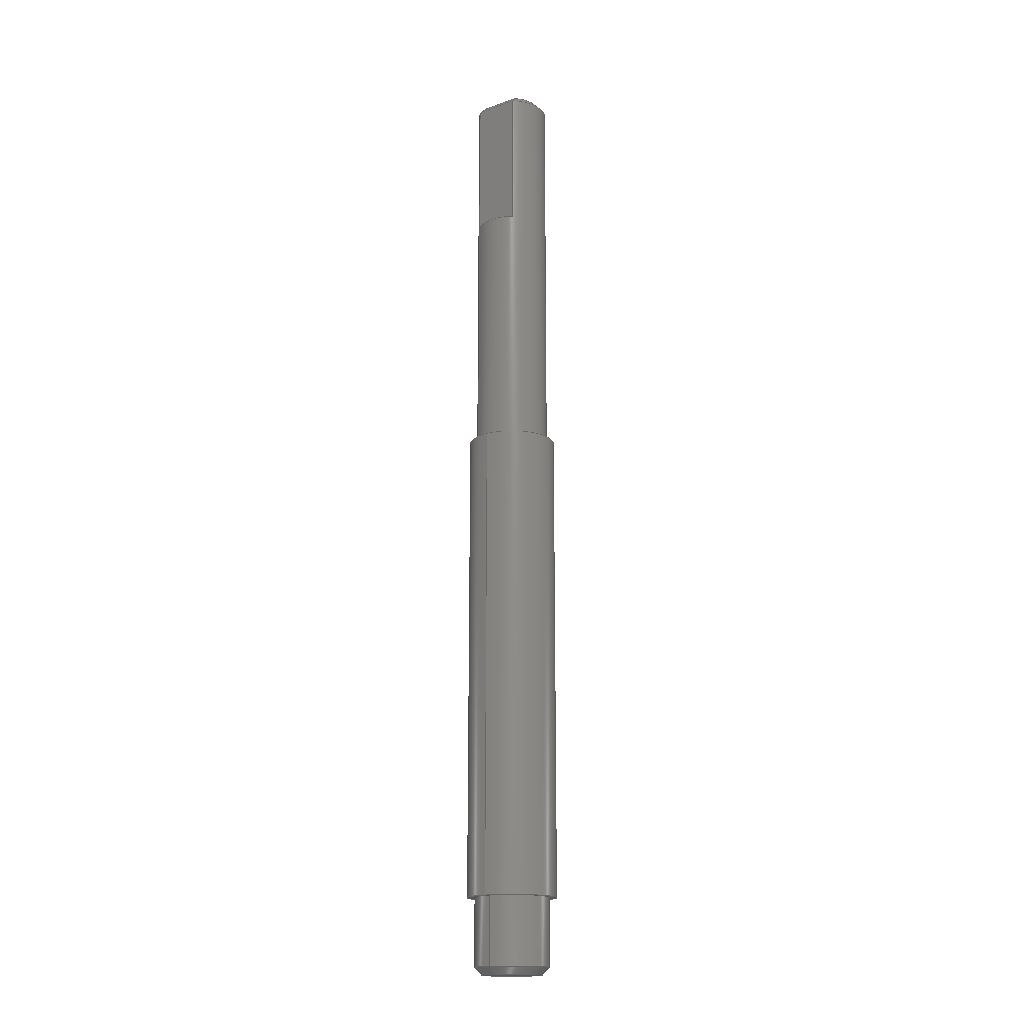
<metadata>
{"format":"step","ext":"step","renderer":"f3d","projection":"perspective","resolution":1024,"background":"white","views":[{"elev":-16.6,"azim":125.7,"up":"+Z"}]}
</metadata>
<code>
ISO-10303-21;
DATA;
#1 = MECHANICAL_DESIGN_GEOMETRIC_PRESENTATION_REPRESENTATION( ' ', ( #7, #8, #9, #10, #11, #12, #13, #14, #15, #16, #17, #18 ), #6 );
#2 = PRODUCT_DEFINITION_CONTEXT( '', #19, 'design' );
#3 = APPLICATION_PROTOCOL_DEFINITION( 'international standard', 'automotive_design', 2001, #19 );
#4 = PRODUCT_CATEGORY_RELATIONSHIP( 'NONE', 'NONE', #20, #21 );
#5 = SHAPE_DEFINITION_REPRESENTATION( #22, #23 );
#6 =  ( GEOMETRIC_REPRESENTATION_CONTEXT( 3 )GLOBAL_UNCERTAINTY_ASSIGNED_CONTEXT( ( #24 ) )GLOBAL_UNIT_ASSIGNED_CONTEXT( ( #25, #26, #27 ) )REPRESENTATION_CONTEXT( 'NONE', 'WORKSPACE' ) );
#7 = STYLED_ITEM( '', ( #28 ), #29 );
#8 = STYLED_ITEM( '', ( #30 ), #31 );
#9 = STYLED_ITEM( '', ( #32 ), #33 );
#10 = STYLED_ITEM( '', ( #34 ), #35 );
#11 = STYLED_ITEM( '', ( #36 ), #37 );
#12 = STYLED_ITEM( '', ( #38 ), #39 );
#13 = STYLED_ITEM( '', ( #40 ), #41 );
#14 = STYLED_ITEM( '', ( #42 ), #43 );
#15 = STYLED_ITEM( '', ( #44 ), #45 );
#16 = STYLED_ITEM( '', ( #46 ), #47 );
#17 = STYLED_ITEM( '', ( #48 ), #49 );
#18 = STYLED_ITEM( '', ( #50 ), #51 );
#19 = APPLICATION_CONTEXT( 'core data for automotive mechanical design processes' );
#20 = PRODUCT_CATEGORY( 'part', 'NONE' );
#21 = PRODUCT_RELATED_PRODUCT_CATEGORY( 'detail', ' ', ( #52 ) );
#22 = PRODUCT_DEFINITION_SHAPE( 'NONE', 'NONE', #53 );
#23 = ADVANCED_BREP_SHAPE_REPRESENTATION( 'Gear Shaft', ( #54, #55 ), #6 );
#24 = UNCERTAINTY_MEASURE_WITH_UNIT( LENGTH_MEASURE( 1e-17 ), #25, '', '' );
#25 =  ( CONVERSION_BASED_UNIT( 'METRE', #56 )LENGTH_UNIT(  )NAMED_UNIT( #57 ) );
#26 =  ( NAMED_UNIT( #58 )PLANE_ANGLE_UNIT(  )SI_UNIT( $, .RADIAN. ) );
#27 =  ( NAMED_UNIT( #58 )SI_UNIT( $, .STERADIAN. )SOLID_ANGLE_UNIT(  ) );
#28 = PRESENTATION_STYLE_ASSIGNMENT( ( #59 ) );
#29 = ADVANCED_FACE( '', ( #60, #61 ), #62, .T. );
#30 = PRESENTATION_STYLE_ASSIGNMENT( ( #63 ) );
#31 = ADVANCED_FACE( '', ( #64 ), #65, .F. );
#32 = PRESENTATION_STYLE_ASSIGNMENT( ( #66 ) );
#33 = ADVANCED_FACE( '', ( #67 ), #68, .F. );
#34 = PRESENTATION_STYLE_ASSIGNMENT( ( #69 ) );
#35 = ADVANCED_FACE( '', ( #70 ), #71, .T. );
#36 = PRESENTATION_STYLE_ASSIGNMENT( ( #72 ) );
#37 = ADVANCED_FACE( '', ( #73, #74 ), #75, .T. );
#38 = PRESENTATION_STYLE_ASSIGNMENT( ( #76 ) );
#39 = ADVANCED_FACE( '', ( #77 ), #78, .T. );
#40 = PRESENTATION_STYLE_ASSIGNMENT( ( #79 ) );
#41 = ADVANCED_FACE( '', ( #80 ), #81, .T. );
#42 = PRESENTATION_STYLE_ASSIGNMENT( ( #82 ) );
#43 = ADVANCED_FACE( '', ( #83, #84 ), #85, .F. );
#44 = PRESENTATION_STYLE_ASSIGNMENT( ( #86 ) );
#45 = ADVANCED_FACE( '', ( #87 ), #88, .T. );
#46 = PRESENTATION_STYLE_ASSIGNMENT( ( #89 ) );
#47 = ADVANCED_FACE( '', ( #90, #91 ), #92, .T. );
#48 = PRESENTATION_STYLE_ASSIGNMENT( ( #93 ) );
#49 = ADVANCED_FACE( '', ( #94, #95 ), #96, .T. );
#50 = PRESENTATION_STYLE_ASSIGNMENT( ( #97 ) );
#51 = ADVANCED_FACE( '', ( #98, #99 ), #100, .T. );
#52 = PRODUCT( 'Gear Shaft', 'Gear Shaft', 'PART-Gear Shaft-DESC', ( #101 ) );
#53 = PRODUCT_DEFINITION( 'NONE', 'NONE', #102, #2 );
#54 = MANIFOLD_SOLID_BREP( 'Gear Shaft', #103 );
#55 = AXIS2_PLACEMENT_3D( '', #104, #105, #106 );
#56 = LENGTH_MEASURE_WITH_UNIT( LENGTH_MEASURE( 1 ), #107 );
#57 = DIMENSIONAL_EXPONENTS( 1, 0, 0, 0, 0, 0, 0 );
#58 = DIMENSIONAL_EXPONENTS( 0, 0, 0, 0, 0, 0, 0 );
#59 = SURFACE_STYLE_USAGE( .BOTH., #108 );
#60 = FACE_BOUND( '', #109, .T. );
#61 = FACE_OUTER_BOUND( '', #110, .T. );
#62 = PLANE( '', #111 );
#63 = SURFACE_STYLE_USAGE( .BOTH., #112 );
#64 = FACE_OUTER_BOUND( '', #113, .T. );
#65 = PLANE( '', #114 );
#66 = SURFACE_STYLE_USAGE( .BOTH., #115 );
#67 = FACE_OUTER_BOUND( '', #116, .T. );
#68 = PLANE( '', #117 );
#69 = SURFACE_STYLE_USAGE( .BOTH., #118 );
#70 = FACE_OUTER_BOUND( '', #119, .T. );
#71 = CONICAL_SURFACE( '', #120, 0.002, 0.7854 );
#72 = SURFACE_STYLE_USAGE( .BOTH., #121 );
#73 = FACE_OUTER_BOUND( '', #122, .T. );
#74 = FACE_OUTER_BOUND( '', #123, .T. );
#75 = CYLINDRICAL_SURFACE( '', #124, 0.0025 );
#76 = SURFACE_STYLE_USAGE( .BOTH., #125 );
#77 = FACE_OUTER_BOUND( '', #126, .T. );
#78 = PLANE( '', #127 );
#79 = SURFACE_STYLE_USAGE( .BOTH., #128 );
#80 = FACE_OUTER_BOUND( '', #129, .T. );
#81 = PLANE( '', #130 );
#82 = SURFACE_STYLE_USAGE( .BOTH., #131 );
#83 = FACE_BOUND( '', #132, .T. );
#84 = FACE_OUTER_BOUND( '', #133, .T. );
#85 = PLANE( '', #134 );
#86 = SURFACE_STYLE_USAGE( .BOTH., #135 );
#87 = FACE_OUTER_BOUND( '', #136, .T. );
#88 = PLANE( '', #137 );
#89 = SURFACE_STYLE_USAGE( .BOTH., #138 );
#90 = FACE_OUTER_BOUND( '', #139, .T. );
#91 = FACE_OUTER_BOUND( '', #140, .T. );
#92 = CYLINDRICAL_SURFACE( '', #141, 0.0025 );
#93 = SURFACE_STYLE_USAGE( .BOTH., #142 );
#94 = FACE_BOUND( '', #143, .T. );
#95 = FACE_OUTER_BOUND( '', #144, .T. );
#96 = CONICAL_SURFACE( '', #145, 0.0025, 0.7854 );
#97 = SURFACE_STYLE_USAGE( .BOTH., #146 );
#98 = FACE_OUTER_BOUND( '', #147, .T. );
#99 = FACE_OUTER_BOUND( '', #148, .T. );
#100 = CYLINDRICAL_SURFACE( '', #149, 0.003 );
#101 = PRODUCT_CONTEXT( '', #19, 'mechanical' );
#102 = PRODUCT_DEFINITION_FORMATION_WITH_SPECIFIED_SOURCE( ' ', 'NONE', #52, .NOT_KNOWN. );
#103 = CLOSED_SHELL( '', ( #39, #49, #47, #41, #51, #29, #37, #33, #43, #31, #45, #35 ) );
#104 = CARTESIAN_POINT( '', ( 0, 0, 0 ) );
#105 = DIRECTION( '', ( 0, 0, 1 ) );
#106 = DIRECTION( '', ( 1, 0, 0 ) );
#107 =  ( LENGTH_UNIT(  )NAMED_UNIT( #57 )SI_UNIT( $, .METRE. ) );
#108 = SURFACE_SIDE_STYLE( '', ( #150 ) );
#109 = EDGE_LOOP( '', ( #151 ) );
#110 = EDGE_LOOP( '', ( #152 ) );
#111 = AXIS2_PLACEMENT_3D( '', #153, #154, #155 );
#112 = SURFACE_SIDE_STYLE( '', ( #156 ) );
#113 = EDGE_LOOP( '', ( #157, #158, #159, #160 ) );
#114 = AXIS2_PLACEMENT_3D( '', #161, #162, #163 );
#115 = SURFACE_SIDE_STYLE( '', ( #164 ) );
#116 = EDGE_LOOP( '', ( #165 ) );
#117 = AXIS2_PLACEMENT_3D( '', #166, #167, #168 );
#118 = SURFACE_SIDE_STYLE( '', ( #169 ) );
#119 = EDGE_LOOP( '', ( #170, #171, #172, #173 ) );
#120 = AXIS2_PLACEMENT_3D( '', #174, #175, #176 );
#121 = SURFACE_SIDE_STYLE( '', ( #177 ) );
#122 = EDGE_LOOP( '', ( #178 ) );
#123 = EDGE_LOOP( '', ( #179 ) );
#124 = AXIS2_PLACEMENT_3D( '', #180, #181, #182 );
#125 = SURFACE_SIDE_STYLE( '', ( #183 ) );
#126 = EDGE_LOOP( '', ( #184, #185, #186, #187 ) );
#127 = AXIS2_PLACEMENT_3D( '', #188, #189, #190 );
#128 = SURFACE_SIDE_STYLE( '', ( #191 ) );
#129 = EDGE_LOOP( '', ( #192, #193 ) );
#130 = AXIS2_PLACEMENT_3D( '', #194, #195, #196 );
#131 = SURFACE_SIDE_STYLE( '', ( #197 ) );
#132 = EDGE_LOOP( '', ( #198 ) );
#133 = EDGE_LOOP( '', ( #199 ) );
#134 = AXIS2_PLACEMENT_3D( '', #200, #201, #202 );
#135 = SURFACE_SIDE_STYLE( '', ( #203 ) );
#136 = EDGE_LOOP( '', ( #204, #205 ) );
#137 = AXIS2_PLACEMENT_3D( '', #206, #207, #208 );
#138 = SURFACE_SIDE_STYLE( '', ( #209 ) );
#139 = EDGE_LOOP( '', ( #210, #211, #212, #213 ) );
#140 = EDGE_LOOP( '', ( #214 ) );
#141 = AXIS2_PLACEMENT_3D( '', #215, #216, #217 );
#142 = SURFACE_SIDE_STYLE( '', ( #218 ) );
#143 = EDGE_LOOP( '', ( #219 ) );
#144 = EDGE_LOOP( '', ( #220 ) );
#145 = AXIS2_PLACEMENT_3D( '', #221, #222, #223 );
#146 = SURFACE_SIDE_STYLE( '', ( #224 ) );
#147 = EDGE_LOOP( '', ( #225 ) );
#148 = EDGE_LOOP( '', ( #226 ) );
#149 = AXIS2_PLACEMENT_3D( '', #227, #228, #229 );
#150 = SURFACE_STYLE_FILL_AREA( #230 );
#151 = ORIENTED_EDGE( '', *, *, #231, .F. );
#152 = ORIENTED_EDGE( '', *, *, #232, .T. );
#153 = CARTESIAN_POINT( '', ( 0, 0, 0.0154 ) );
#154 = DIRECTION( '', ( 0, 0, 1 ) );
#155 = DIRECTION( '', ( 1, 0, 0 ) );
#156 = SURFACE_STYLE_FILL_AREA( #233 );
#157 = ORIENTED_EDGE( '', *, *, #234, .T. );
#158 = ORIENTED_EDGE( '', *, *, #235, .T. );
#159 = ORIENTED_EDGE( '', *, *, #236, .F. );
#160 = ORIENTED_EDGE( '', *, *, #237, .F. );
#161 = CARTESIAN_POINT( '', ( 0.002, 0, 0.0322 ) );
#162 = DIRECTION( '', ( -1, -1.225e-16, 0 ) );
#163 = DIRECTION( '', ( 1.225e-16, -1, 0 ) );
#164 = SURFACE_STYLE_FILL_AREA( #238 );
#165 = ORIENTED_EDGE( '', *, *, #239, .T. );
#166 = CARTESIAN_POINT( '', ( 0, 0, -0.0215 ) );
#167 = DIRECTION( '', ( 0, 0, 1 ) );
#168 = DIRECTION( '', ( 1, 0, 0 ) );
#169 = SURFACE_STYLE_FILL_AREA( #240 );
#170 = ORIENTED_EDGE( '', *, *, #241, .T. );
#171 = ORIENTED_EDGE( '', *, *, #242, .F. );
#172 = ORIENTED_EDGE( '', *, *, #243, .T. );
#173 = ORIENTED_EDGE( '', *, *, #244, .F. );
#174 = CARTESIAN_POINT( '', ( 0, 0, 0.0422 ) );
#175 = DIRECTION( '', ( -0, 0, -1 ) );
#176 = DIRECTION( '', ( -1, 0, 0 ) );
#177 = SURFACE_STYLE_FILL_AREA( #245 );
#178 = ORIENTED_EDGE( '', *, *, #246, .T. );
#179 = ORIENTED_EDGE( '', *, *, #247, .F. );
#180 = CARTESIAN_POINT( '', ( 0, 0, -0.0215 ) );
#181 = DIRECTION( '', ( -0, -0, -1 ) );
#182 = DIRECTION( '', ( 1, 0, 0 ) );
#183 = SURFACE_STYLE_FILL_AREA( #248 );
#184 = ORIENTED_EDGE( '', *, *, #243, .F. );
#185 = ORIENTED_EDGE( '', *, *, #235, .F. );
#186 = ORIENTED_EDGE( '', *, *, #241, .F. );
#187 = ORIENTED_EDGE( '', *, *, #249, .F. );
#188 = CARTESIAN_POINT( '', ( 0.002, 0, 0.0417 ) );
#189 = DIRECTION( '', ( 0.7071, 8.66e-17, 0.7071 ) );
#190 = DIRECTION( '', ( -1.225e-16, 1, -6.101e-32 ) );
#191 = SURFACE_STYLE_FILL_AREA( #250 );
#192 = ORIENTED_EDGE( '', *, *, #249, .T. );
#193 = ORIENTED_EDGE( '', *, *, #244, .T. );
#194 = CARTESIAN_POINT( '', ( 0, 0, 0.0422 ) );
#195 = DIRECTION( '', ( 0, 0, 1 ) );
#196 = DIRECTION( '', ( 1, 0, 0 ) );
#197 = SURFACE_STYLE_FILL_AREA( #251 );
#198 = ORIENTED_EDGE( '', *, *, #247, .T. );
#199 = ORIENTED_EDGE( '', *, *, #252, .F. );
#200 = CARTESIAN_POINT( '', ( 0, 0, -0.0165 ) );
#201 = DIRECTION( '', ( 0, 0, 1 ) );
#202 = DIRECTION( '', ( 1, 0, 0 ) );
#203 = SURFACE_STYLE_FILL_AREA( #253 );
#204 = ORIENTED_EDGE( '', *, *, #254, .T. );
#205 = ORIENTED_EDGE( '', *, *, #237, .T. );
#206 = CARTESIAN_POINT( '', ( 0, 0, 0.0322 ) );
#207 = DIRECTION( '', ( 0, 0, 1 ) );
#208 = DIRECTION( '', ( 1, 0, 0 ) );
#209 = SURFACE_STYLE_FILL_AREA( #255 );
#210 = ORIENTED_EDGE( '', *, *, #236, .T. );
#211 = ORIENTED_EDGE( '', *, *, #242, .T. );
#212 = ORIENTED_EDGE( '', *, *, #234, .F. );
#213 = ORIENTED_EDGE( '', *, *, #254, .F. );
#214 = ORIENTED_EDGE( '', *, *, #231, .T. );
#215 = CARTESIAN_POINT( '', ( 0, 0, 0.0422 ) );
#216 = DIRECTION( '', ( -0, -0, 1 ) );
#217 = DIRECTION( '', ( -1, 0, 0 ) );
#218 = SURFACE_STYLE_FILL_AREA( #256 );
#219 = ORIENTED_EDGE( '', *, *, #239, .F. );
#220 = ORIENTED_EDGE( '', *, *, #246, .F. );
#221 = CARTESIAN_POINT( '', ( 0, 0, -0.021 ) );
#222 = DIRECTION( '', ( -0, -0, 1 ) );
#223 = DIRECTION( '', ( 1, 0, 0 ) );
#224 = SURFACE_STYLE_FILL_AREA( #257 );
#225 = ORIENTED_EDGE( '', *, *, #232, .F. );
#226 = ORIENTED_EDGE( '', *, *, #252, .T. );
#227 = CARTESIAN_POINT( '', ( 0, 0, 0.0154 ) );
#228 = DIRECTION( '', ( -0, -0, 1 ) );
#229 = DIRECTION( '', ( -1, 0, 0 ) );
#230 = FILL_AREA_STYLE( '', ( #258 ) );
#231 = EDGE_CURVE( '', #259, #259, #260, .T. );
#232 = EDGE_CURVE( '', #261, #261, #262, .T. );
#233 = FILL_AREA_STYLE( '', ( #263 ) );
#234 = EDGE_CURVE( '', #264, #265, #266, .T. );
#235 = EDGE_CURVE( '', #265, #267, #268, .T. );
#236 = EDGE_CURVE( '', #269, #267, #270, .T. );
#237 = EDGE_CURVE( '', #264, #269, #271, .T. );
#238 = FILL_AREA_STYLE( '', ( #272 ) );
#239 = EDGE_CURVE( '', #273, #273, #274, .F. );
#240 = FILL_AREA_STYLE( '', ( #275 ) );
#241 = EDGE_CURVE( '', #276, #265, #277, .F. );
#242 = EDGE_CURVE( '', #267, #265, #278, .F. );
#243 = EDGE_CURVE( '', #267, #279, #280, .F. );
#244 = EDGE_CURVE( '', #276, #279, #281, .T. );
#245 = FILL_AREA_STYLE( '', ( #282 ) );
#246 = EDGE_CURVE( '', #283, #283, #284, .T. );
#247 = EDGE_CURVE( '', #285, #285, #286, .T. );
#248 = FILL_AREA_STYLE( '', ( #287 ) );
#249 = EDGE_CURVE( '', #279, #276, #288, .T. );
#250 = FILL_AREA_STYLE( '', ( #289 ) );
#251 = FILL_AREA_STYLE( '', ( #290 ) );
#252 = EDGE_CURVE( '', #291, #291, #292, .T. );
#253 = FILL_AREA_STYLE( '', ( #293 ) );
#254 = EDGE_CURVE( '', #269, #264, #294, .T. );
#255 = FILL_AREA_STYLE( '', ( #295 ) );
#256 = FILL_AREA_STYLE( '', ( #296 ) );
#257 = FILL_AREA_STYLE( '', ( #297 ) );
#258 = FILL_AREA_STYLE_COLOUR( '', #298 );
#259 = VERTEX_POINT( '', #299 );
#260 = CIRCLE( '', #300, 0.0025 );
#261 = VERTEX_POINT( '', #301 );
#262 = CIRCLE( '', #302, 0.003 );
#263 = FILL_AREA_STYLE_COLOUR( '', #303 );
#264 = VERTEX_POINT( '', #304 );
#265 = VERTEX_POINT( '', #305 );
#266 = LINE( '', #306, #307 );
#267 = VERTEX_POINT( '', #308 );
#268 = LINE( '', #309, #310 );
#269 = VERTEX_POINT( '', #311 );
#270 = LINE( '', #312, #313 );
#271 = LINE( '', #314, #315 );
#272 = FILL_AREA_STYLE_COLOUR( '', #316 );
#273 = VERTEX_POINT( '', #317 );
#274 = CIRCLE( '', #318, 0.002 );
#275 = FILL_AREA_STYLE_COLOUR( '', #319 );
#276 = VERTEX_POINT( '', #320 );
#277 = B_SPLINE_CURVE_WITH_KNOTS( '', 3, ( #321, #322, #323, #324 ), .UNSPECIFIED., .F., .F., ( 4, 4 ), ( 0, 0.000729 ), .UNSPECIFIED. );
#278 = CIRCLE( '', #325, 0.0025 );
#279 = VERTEX_POINT( '', #326 );
#280 = B_SPLINE_CURVE_WITH_KNOTS( '', 3, ( #327, #328, #329, #330 ), .UNSPECIFIED., .F., .F., ( 4, 4 ), ( 0, 0.000729 ), .UNSPECIFIED. );
#281 = CIRCLE( '', #331, 0.002 );
#282 = FILL_AREA_STYLE_COLOUR( '', #332 );
#283 = VERTEX_POINT( '', #333 );
#284 = CIRCLE( '', #334, 0.0025 );
#285 = VERTEX_POINT( '', #335 );
#286 = CIRCLE( '', #336, 0.0025 );
#287 = FILL_AREA_STYLE_COLOUR( '', #337 );
#288 = LINE( '', #338, #339 );
#289 = FILL_AREA_STYLE_COLOUR( '', #340 );
#290 = FILL_AREA_STYLE_COLOUR( '', #341 );
#291 = VERTEX_POINT( '', #342 );
#292 = CIRCLE( '', #343, 0.003 );
#293 = FILL_AREA_STYLE_COLOUR( '', #344 );
#294 = CIRCLE( '', #345, 0.0025 );
#295 = FILL_AREA_STYLE_COLOUR( '', #346 );
#296 = FILL_AREA_STYLE_COLOUR( '', #347 );
#297 = FILL_AREA_STYLE_COLOUR( '', #348 );
#298 = COLOUR_RGB( '', 0.6039, 0.6471, 0.6863 );
#299 = CARTESIAN_POINT( '', ( 0.0025, 0, 0.0154 ) );
#300 = AXIS2_PLACEMENT_3D( '', #349, #350, #351 );
#301 = CARTESIAN_POINT( '', ( 0.003, 0, 0.0154 ) );
#302 = AXIS2_PLACEMENT_3D( '', #352, #353, #354 );
#303 = COLOUR_RGB( '', 0.6039, 0.6471, 0.6863 );
#304 = CARTESIAN_POINT( '', ( 0.002, 0.0015, 0.0322 ) );
#305 = CARTESIAN_POINT( '', ( 0.002, 0.0015, 0.0417 ) );
#306 = CARTESIAN_POINT( '', ( 0.002, 0.0015, 0.0322 ) );
#307 = VECTOR( '', #355, 1 );
#308 = CARTESIAN_POINT( '', ( 0.002, -0.0015, 0.0417 ) );
#309 = CARTESIAN_POINT( '', ( 0.002, -0.0015, 0.0417 ) );
#310 = VECTOR( '', #356, 1 );
#311 = CARTESIAN_POINT( '', ( 0.002, -0.0015, 0.0322 ) );
#312 = CARTESIAN_POINT( '', ( 0.002, -0.0015, 0.0322 ) );
#313 = VECTOR( '', #357, 1 );
#314 = CARTESIAN_POINT( '', ( 0.002, 0, 0.0322 ) );
#315 = VECTOR( '', #358, 1 );
#316 = COLOUR_RGB( '', 0.6039, 0.6471, 0.6863 );
#317 = CARTESIAN_POINT( '', ( 0.002, 0, -0.0215 ) );
#318 = AXIS2_PLACEMENT_3D( '', #359, #360, #361 );
#319 = COLOUR_RGB( '', 0.6039, 0.6471, 0.6863 );
#320 = CARTESIAN_POINT( '', ( 0.0015, 0.001323, 0.0422 ) );
#321 = CARTESIAN_POINT( '', ( 0.002, 0.0015, 0.0417 ) );
#322 = CARTESIAN_POINT( '', ( 0.001833, 0.001444, 0.04187 ) );
#323 = CARTESIAN_POINT( '', ( 0.001666, 0.001386, 0.04203 ) );
#324 = CARTESIAN_POINT( '', ( 0.0015, 0.001323, 0.0422 ) );
#325 = AXIS2_PLACEMENT_3D( '', #362, #363, #364 );
#326 = CARTESIAN_POINT( '', ( 0.0015, -0.001323, 0.0422 ) );
#327 = CARTESIAN_POINT( '', ( 0.0015, -0.001323, 0.0422 ) );
#328 = CARTESIAN_POINT( '', ( 0.001666, -0.001386, 0.04203 ) );
#329 = CARTESIAN_POINT( '', ( 0.001833, -0.001444, 0.04187 ) );
#330 = CARTESIAN_POINT( '', ( 0.002, -0.0015, 0.0417 ) );
#331 = AXIS2_PLACEMENT_3D( '', #365, #366, #367 );
#332 = COLOUR_RGB( '', 0.6039, 0.6471, 0.6863 );
#333 = CARTESIAN_POINT( '', ( 0.0025, 0, -0.021 ) );
#334 = AXIS2_PLACEMENT_3D( '', #368, #369, #370 );
#335 = CARTESIAN_POINT( '', ( 0.0025, 0, -0.0165 ) );
#336 = AXIS2_PLACEMENT_3D( '', #371, #372, #373 );
#337 = COLOUR_RGB( '', 0.6039, 0.6471, 0.6863 );
#338 = CARTESIAN_POINT( '', ( 0.0015, 0.0015, 0.0422 ) );
#339 = VECTOR( '', #374, 1 );
#340 = COLOUR_RGB( '', 0.6039, 0.6471, 0.6863 );
#341 = COLOUR_RGB( '', 0.6039, 0.6471, 0.6863 );
#342 = CARTESIAN_POINT( '', ( 0.003, 0, -0.0165 ) );
#343 = AXIS2_PLACEMENT_3D( '', #375, #376, #377 );
#344 = COLOUR_RGB( '', 0.6039, 0.6471, 0.6863 );
#345 = AXIS2_PLACEMENT_3D( '', #378, #379, #380 );
#346 = COLOUR_RGB( '', 0.6039, 0.6471, 0.6863 );
#347 = COLOUR_RGB( '', 0.6039, 0.6471, 0.6863 );
#348 = COLOUR_RGB( '', 0.6039, 0.6471, 0.6863 );
#349 = CARTESIAN_POINT( '', ( 0, 0, 0.0154 ) );
#350 = DIRECTION( '', ( 0, 0, 1 ) );
#351 = DIRECTION( '', ( 1, 0, 0 ) );
#352 = CARTESIAN_POINT( '', ( 0, 0, 0.0154 ) );
#353 = DIRECTION( '', ( 0, 0, 1 ) );
#354 = DIRECTION( '', ( 1, 0, 0 ) );
#355 = DIRECTION( '', ( 0, 0, 1 ) );
#356 = DIRECTION( '', ( 1.225e-16, -1, 0 ) );
#357 = DIRECTION( '', ( 0, 0, 1 ) );
#358 = DIRECTION( '', ( 1.225e-16, -1, 0 ) );
#359 = CARTESIAN_POINT( '', ( 0, 0, -0.0215 ) );
#360 = DIRECTION( '', ( 0, 0, 1 ) );
#361 = DIRECTION( '', ( 1, 0, 0 ) );
#362 = CARTESIAN_POINT( '', ( 0, 0, 0.0417 ) );
#363 = DIRECTION( '', ( 0, 0, 1 ) );
#364 = DIRECTION( '', ( 1, 0, 0 ) );
#365 = CARTESIAN_POINT( '', ( 0, 0, 0.0422 ) );
#366 = DIRECTION( '', ( 0, 0, 1 ) );
#367 = DIRECTION( '', ( 1, 0, 0 ) );
#368 = CARTESIAN_POINT( '', ( 0, 0, -0.021 ) );
#369 = DIRECTION( '', ( 0, 0, 1 ) );
#370 = DIRECTION( '', ( 1, 0, 0 ) );
#371 = CARTESIAN_POINT( '', ( 0, 0, -0.0165 ) );
#372 = DIRECTION( '', ( 0, 0, 1 ) );
#373 = DIRECTION( '', ( 1, 0, 0 ) );
#374 = DIRECTION( '', ( -1.225e-16, 1, 0 ) );
#375 = CARTESIAN_POINT( '', ( 0, 0, -0.0165 ) );
#376 = DIRECTION( '', ( 0, 0, 1 ) );
#377 = DIRECTION( '', ( 1, 0, 0 ) );
#378 = CARTESIAN_POINT( '', ( 0, 0, 0.0322 ) );
#379 = DIRECTION( '', ( 0, 0, 1 ) );
#380 = DIRECTION( '', ( 1, 0, 0 ) );
ENDSEC;
END-ISO-10303-21;

</code>
